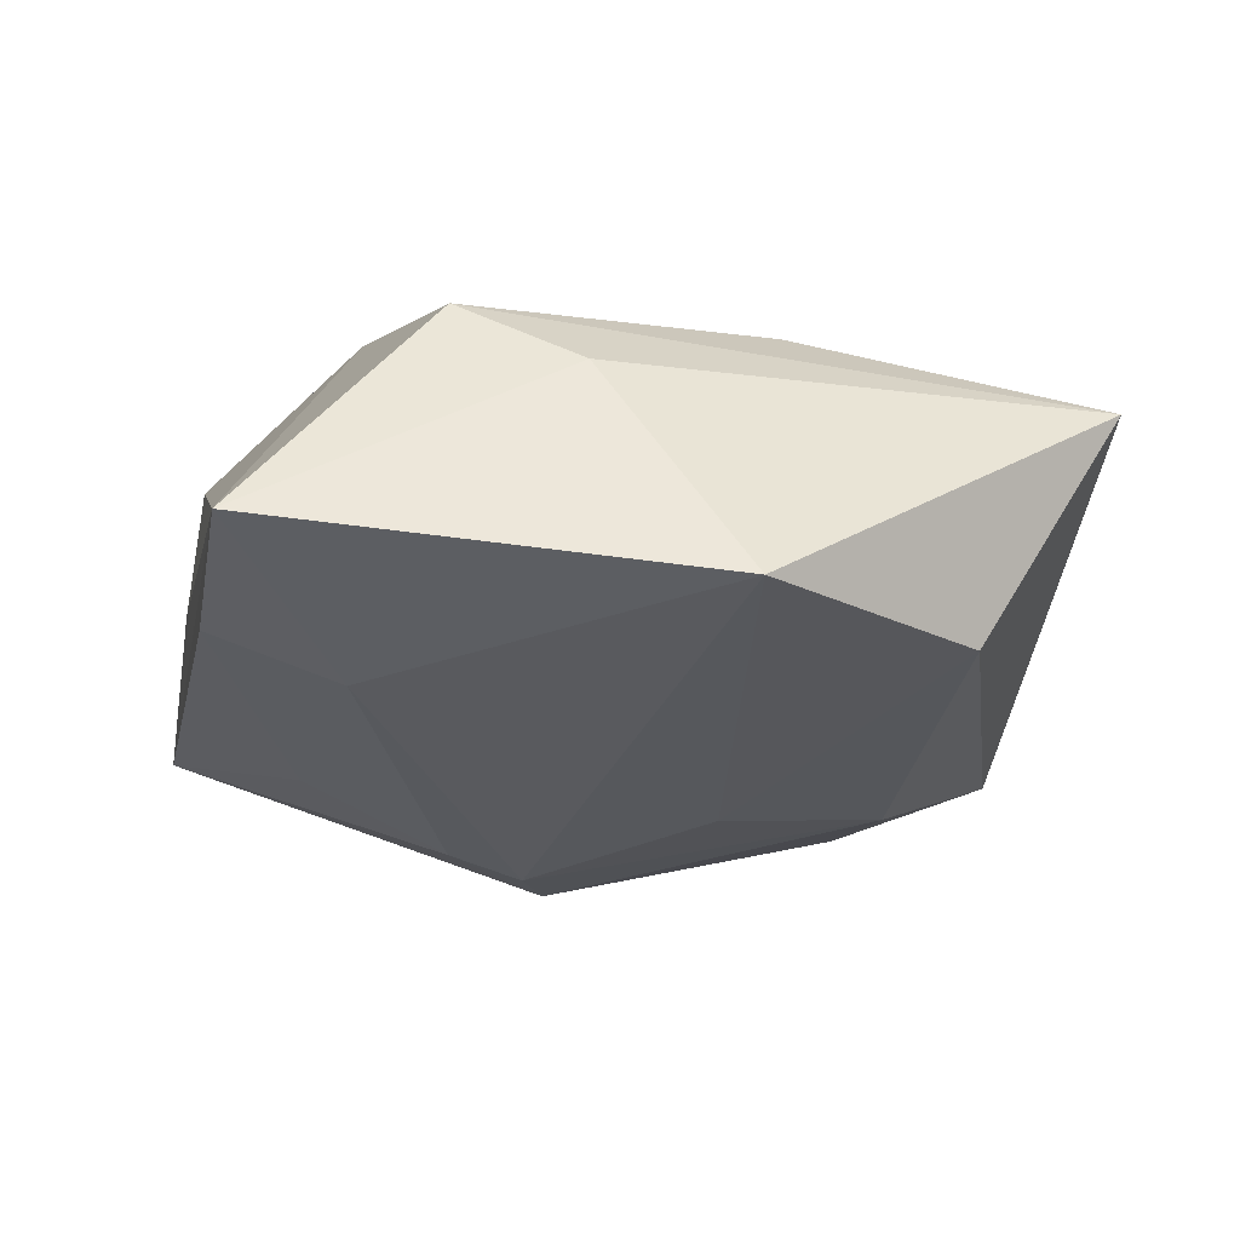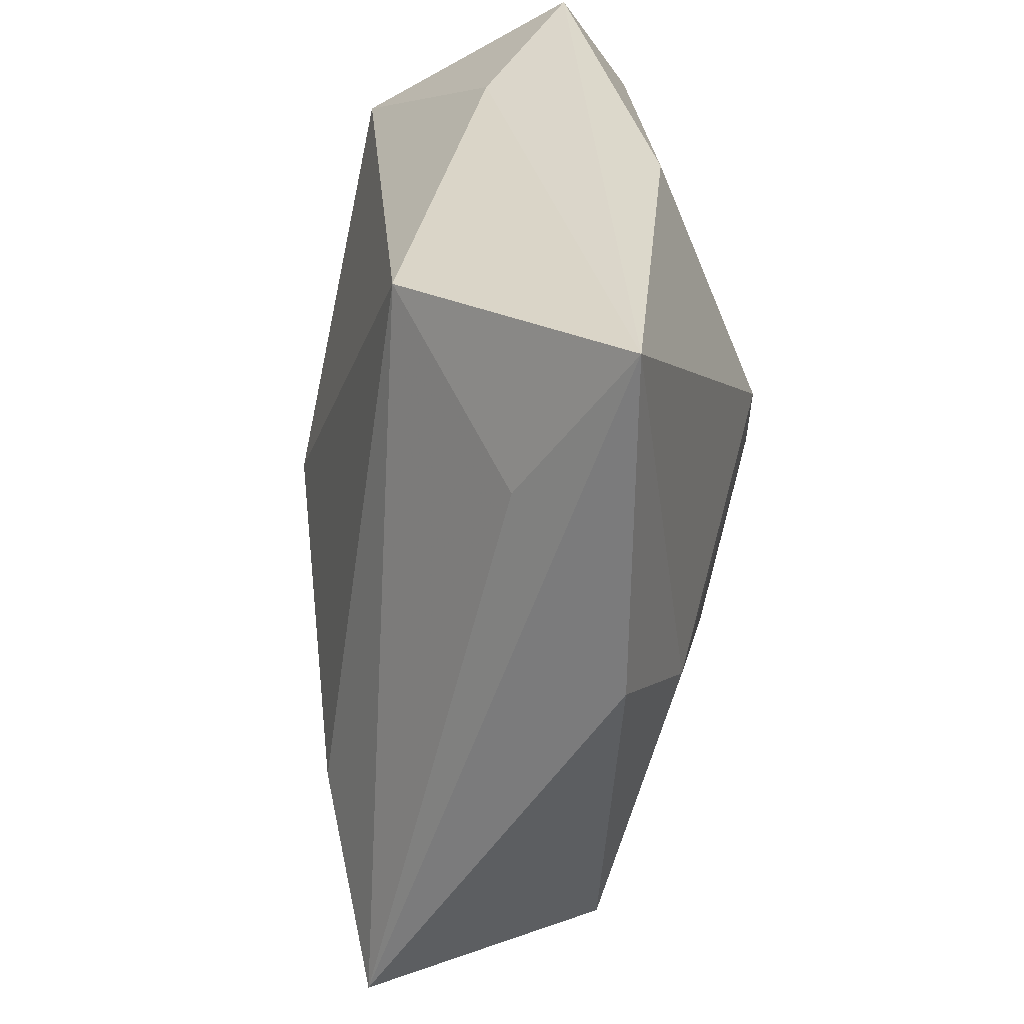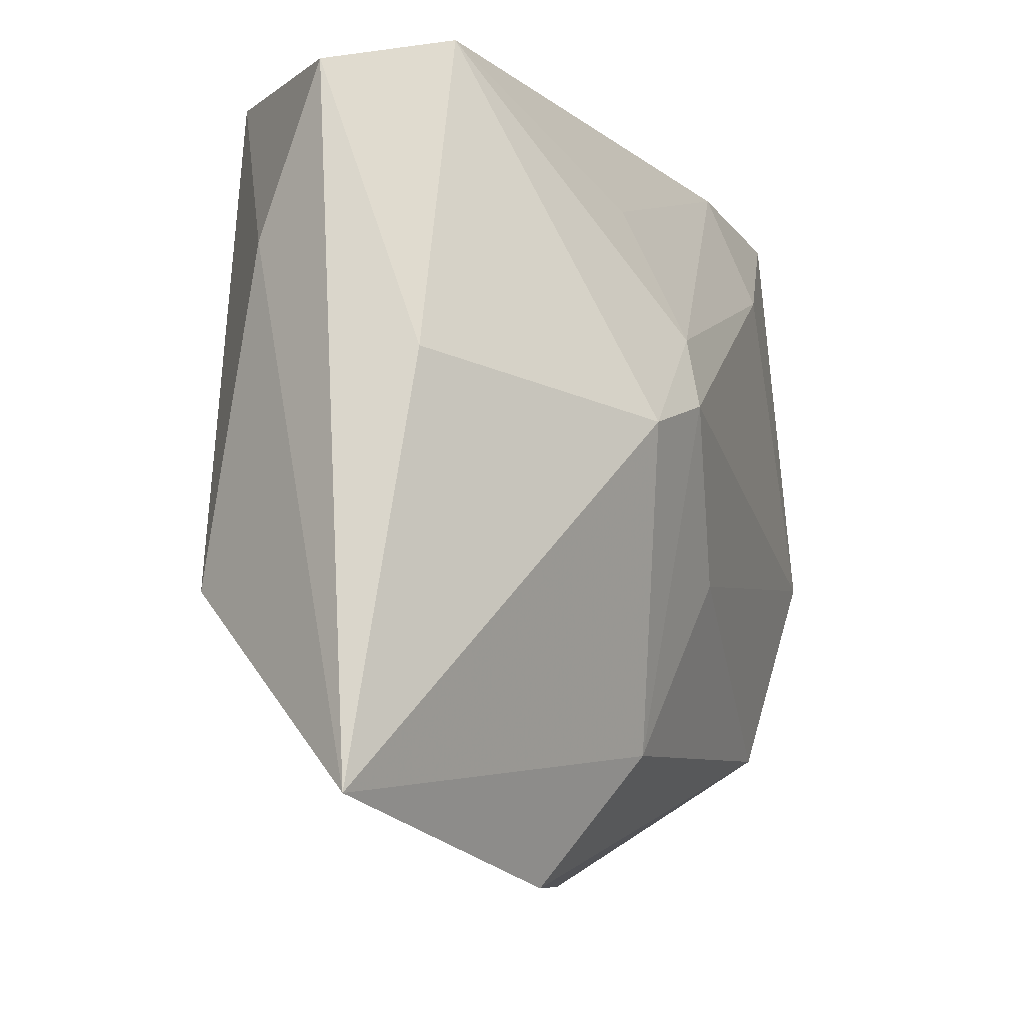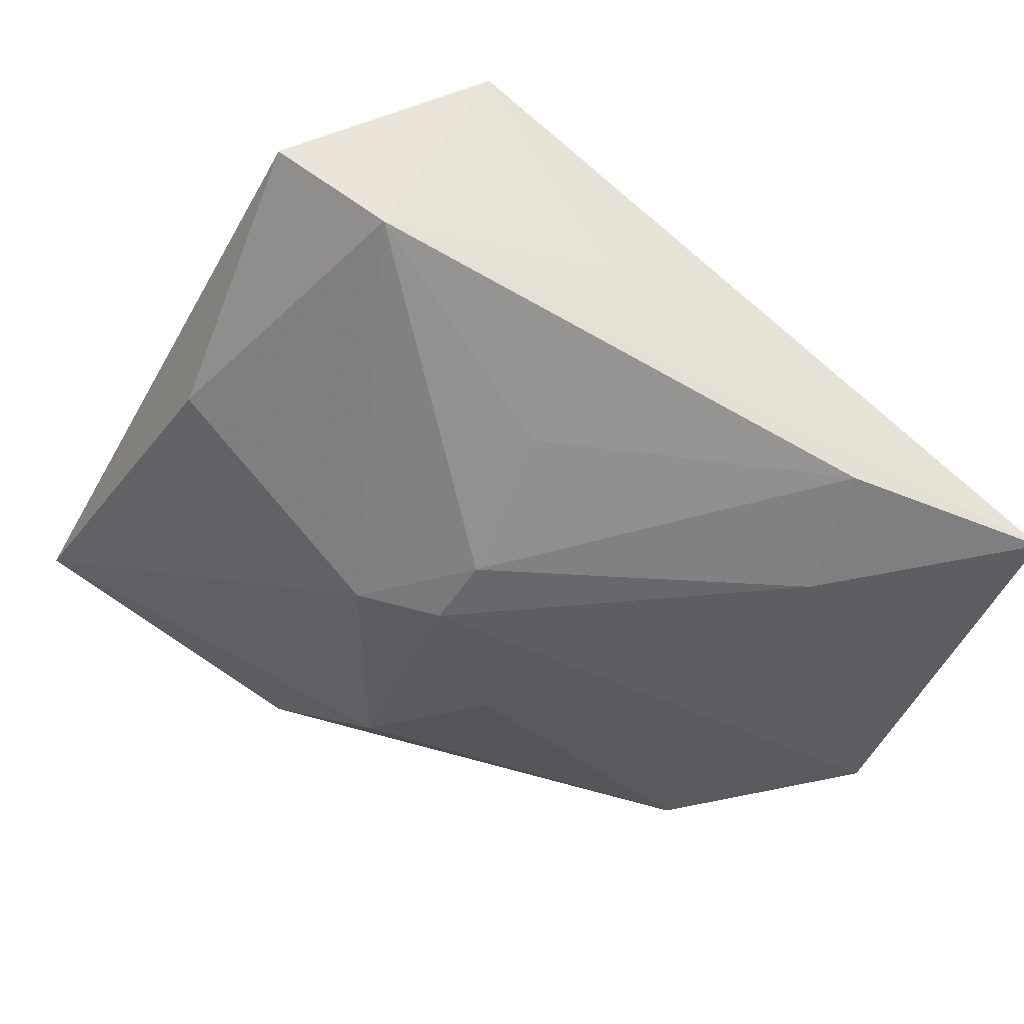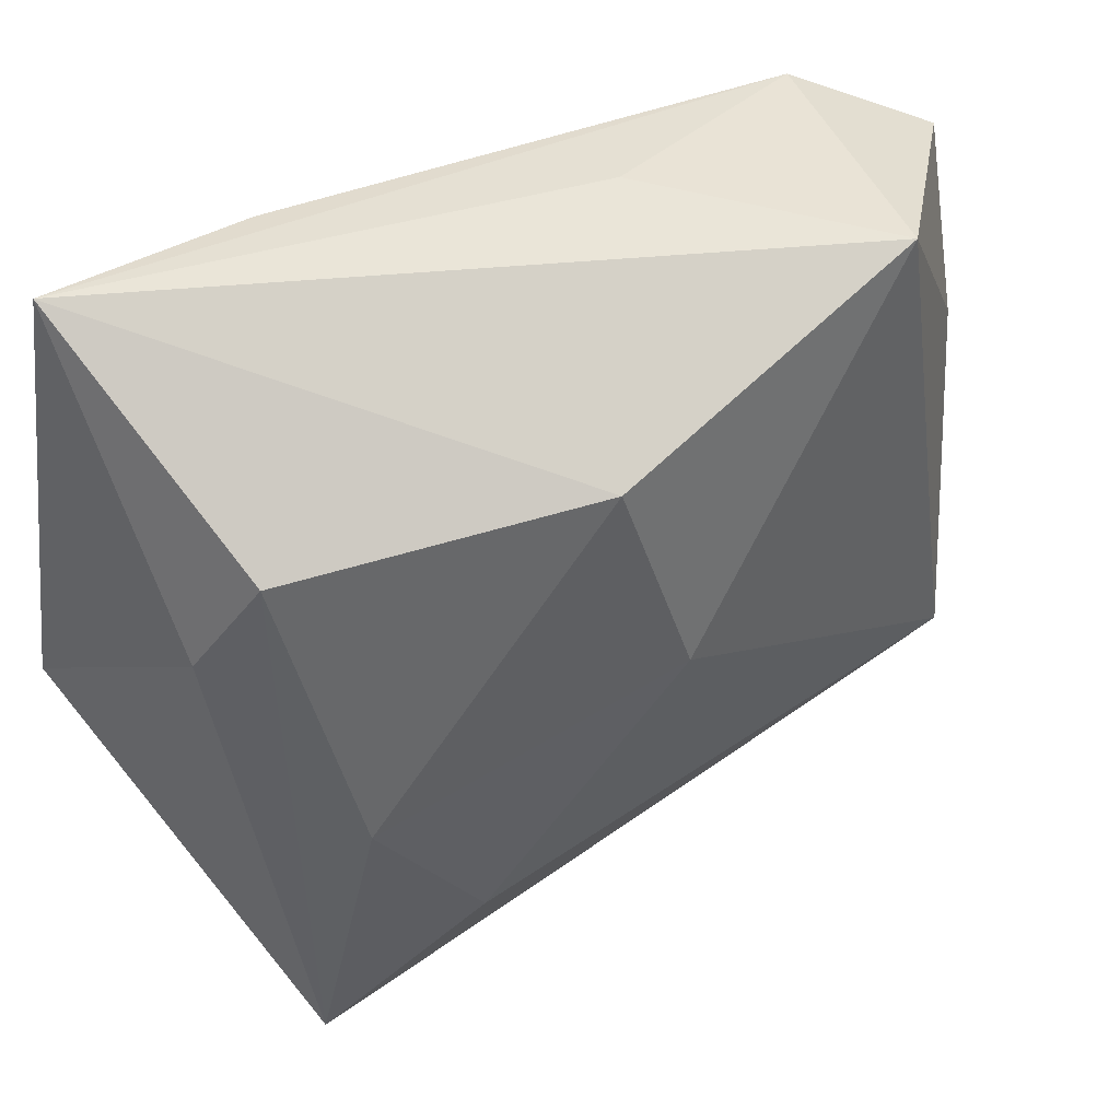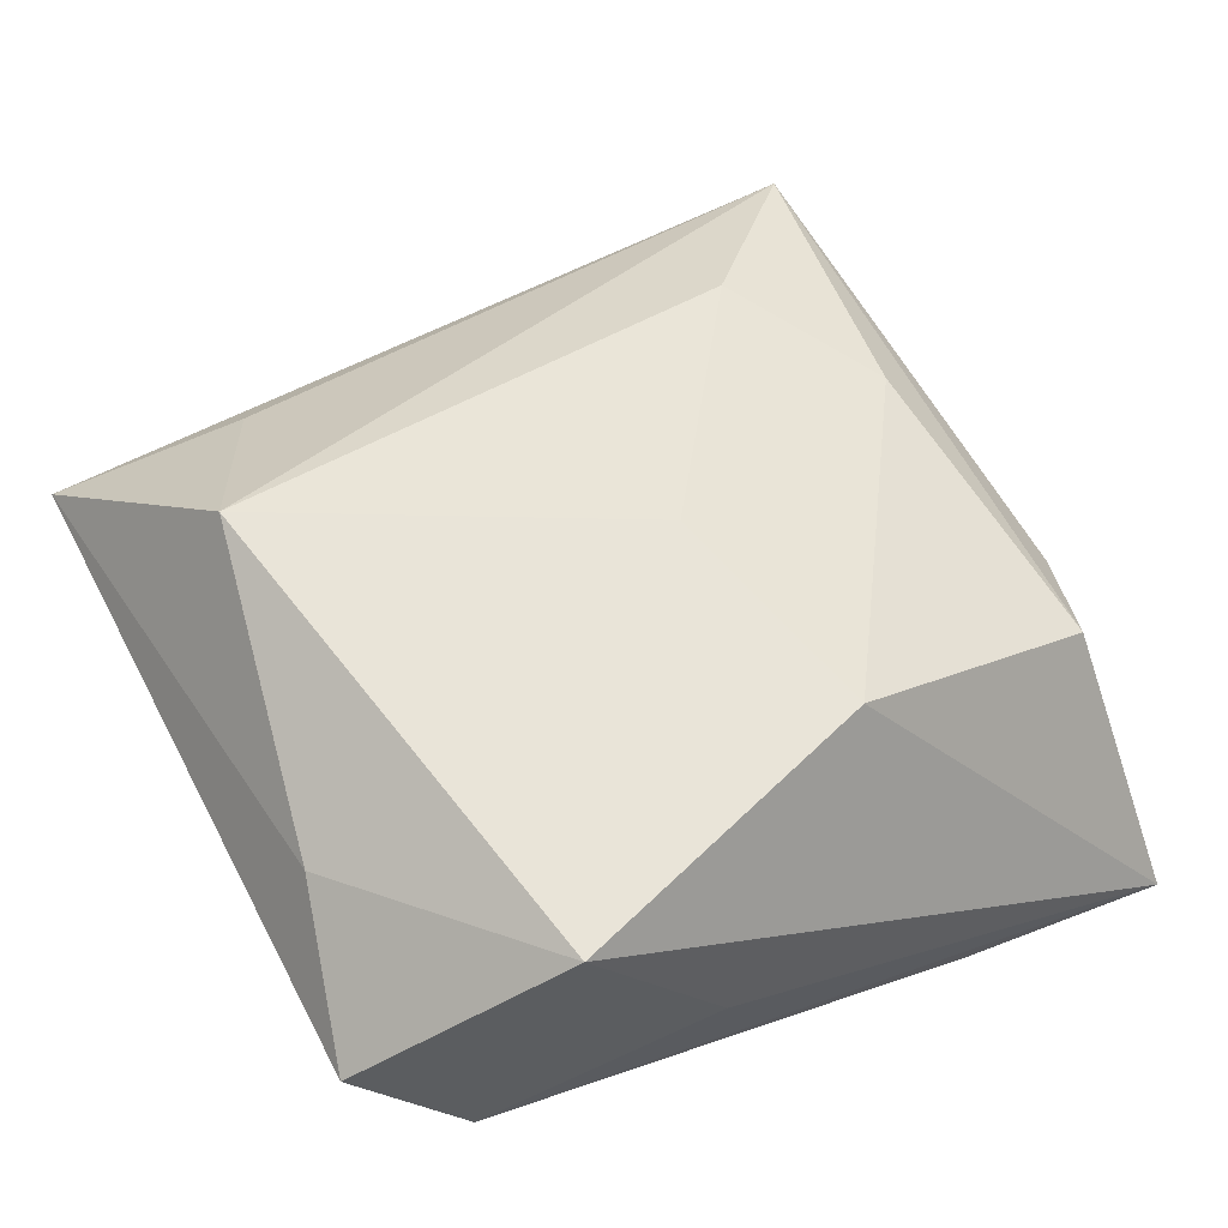
<metadata>
{"format":"obj","ext":"obj","renderer":"f3d","projection":"perspective","resolution":1024,"background":"white","views":[{"elev":-31.7,"azim":-102.3,"up":"+Z"},{"elev":-51.8,"azim":73.2,"up":"+Y"},{"elev":-12.6,"azim":105.9,"up":"+Y"},{"elev":-38.5,"azim":155.3,"up":"+Z"},{"elev":41.9,"azim":-42.3,"up":"+Y"},{"elev":60.8,"azim":155.2,"up":"+Z"}]}
</metadata>
<code>
v -0.002563 0.001056 0.01634
v 0.0296 0.002069 -0.001536
v 0.01441 -6.687e-05 -0.01392
v 0.005827 0.02638 0.0002009
v 0.008653 0.002384 -0.0157
v -0.02878 0.02638 -0.01377
v 0.02362 -0.01211 0.01579
v -0.02233 -0.01947 -0.01309
v 0.02321 0.02586 -0.001869
v -0.01351 0.02598 -0.0123
v -0.02277 -0.007858 0.007959
v 0.01847 -0.02463 0.006053
v 0.008136 0.01775 -0.01007
v -0.0147 0.01717 -0.0157
v -0.02675 0.01371 0.004079
v 0.03021 0.02246 0.005431
v -0.02922 0.005728 -0.0005791
v 0.01535 0.02579 0.01684
v 0.007976 0.007563 -0.01468
v -0.007553 0.01686 0.01485
v -0.01517 -0.01838 0.01009
v 0.03247 -0.02692 0.002195
v -0.025 -0.02916 0.003872
v -0.03165 -0.003697 -0.0157
v 0.01002 -0.03147 -0.004181
v -0.0002668 -0.008972 -0.01444
v 0.004838 -0.02195 -0.01037
v 0.02742 0.01096 0.01068
f 8 23 24
f 25 23 8
f 8 27 25
f 5 24 14
f 24 6 14
f 20 6 15
f 25 27 22
f 22 23 25
f 5 27 26
f 27 8 26
f 26 24 5
f 26 8 24
f 20 15 11
f 11 15 23
f 24 23 17
f 23 15 17
f 17 6 24
f 17 15 6
f 3 2 22
f 3 27 5
f 3 22 27
f 21 11 23
f 7 22 28
f 7 21 23
f 2 3 9
f 23 22 12
f 12 7 23
f 22 7 12
f 21 7 1
f 20 11 1
f 11 21 1
f 2 9 16
f 28 22 16
f 22 2 16
f 4 9 6
f 10 14 6
f 6 9 10
f 28 16 18
f 18 7 28
f 20 1 18
f 18 1 7
f 18 6 20
f 18 4 6
f 18 16 9
f 9 4 18
f 19 3 5
f 19 9 3
f 5 14 19
f 14 10 19
f 13 10 9
f 9 19 13
f 13 19 10

</code>
